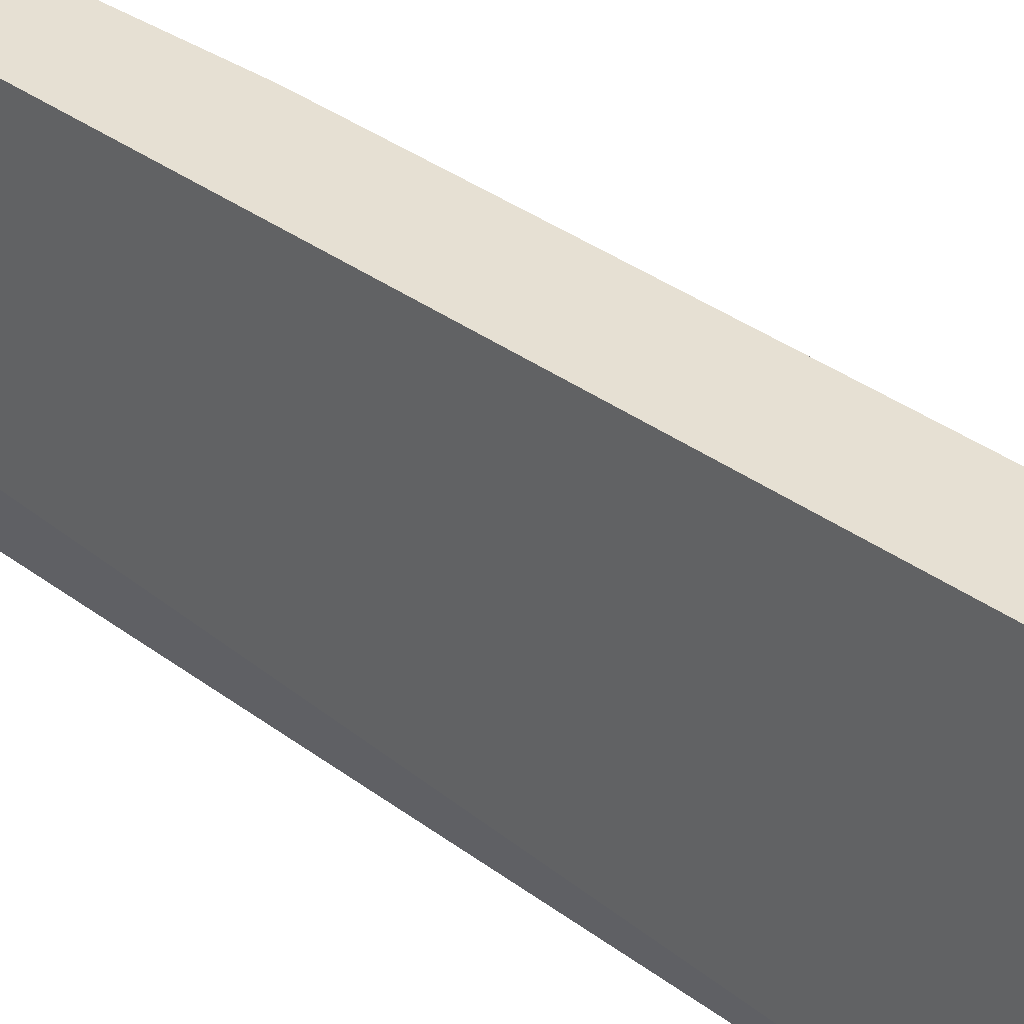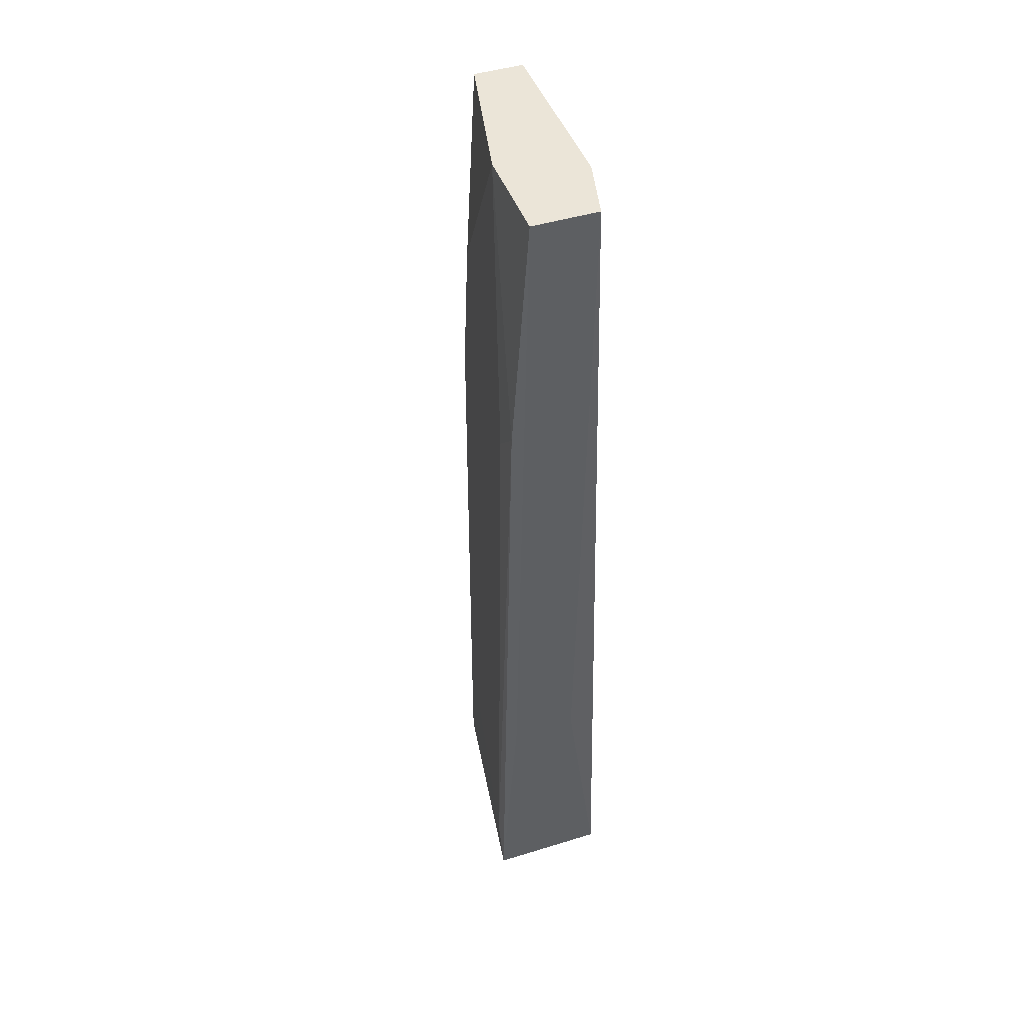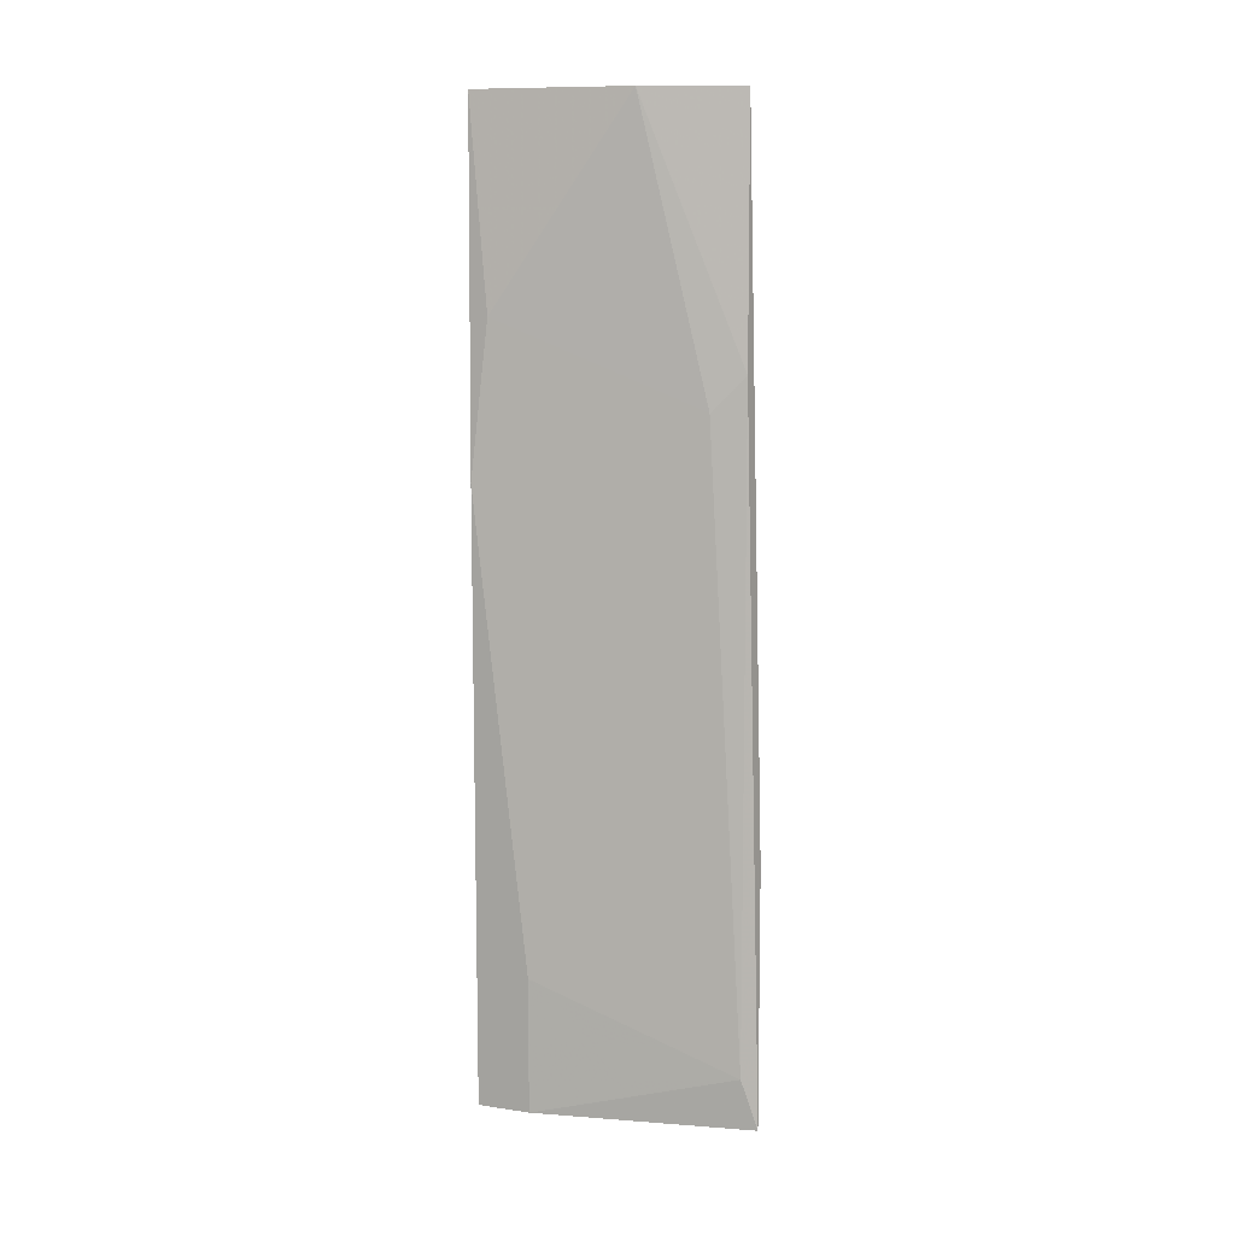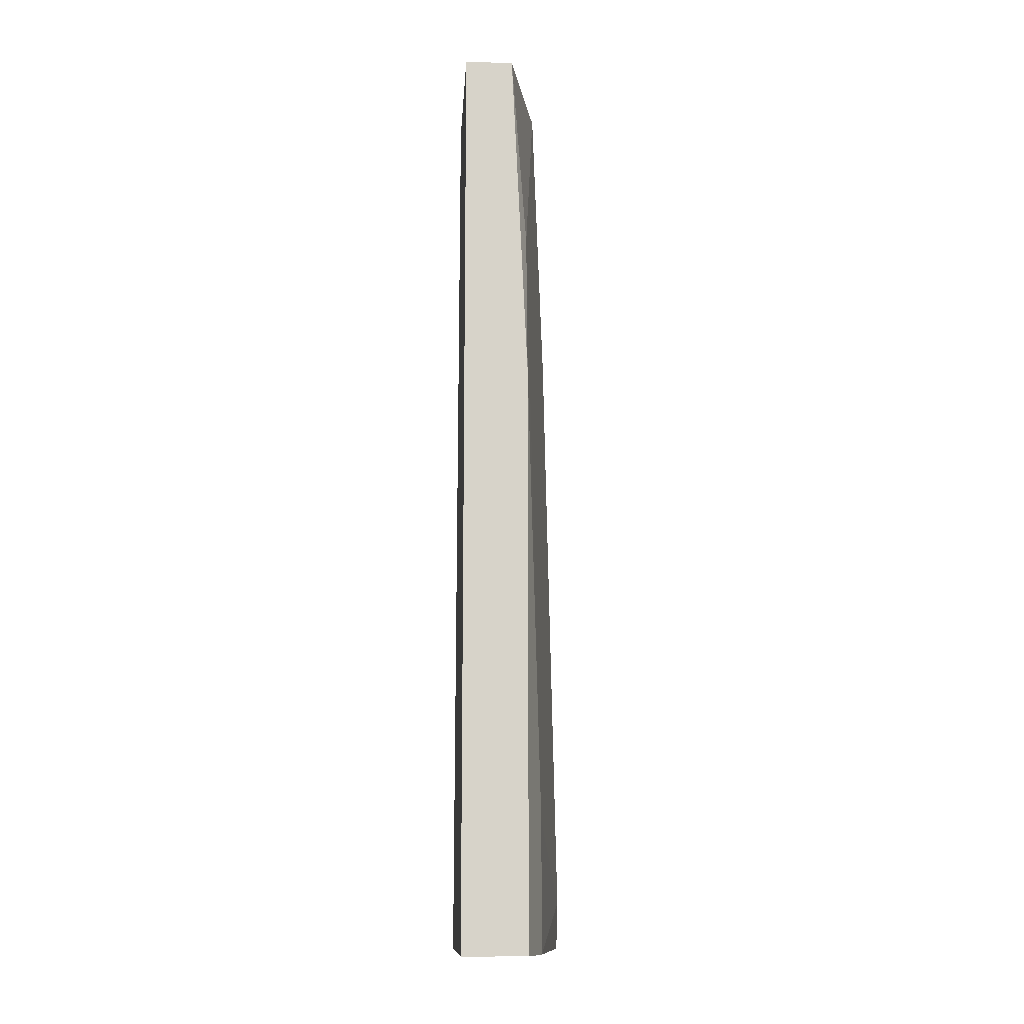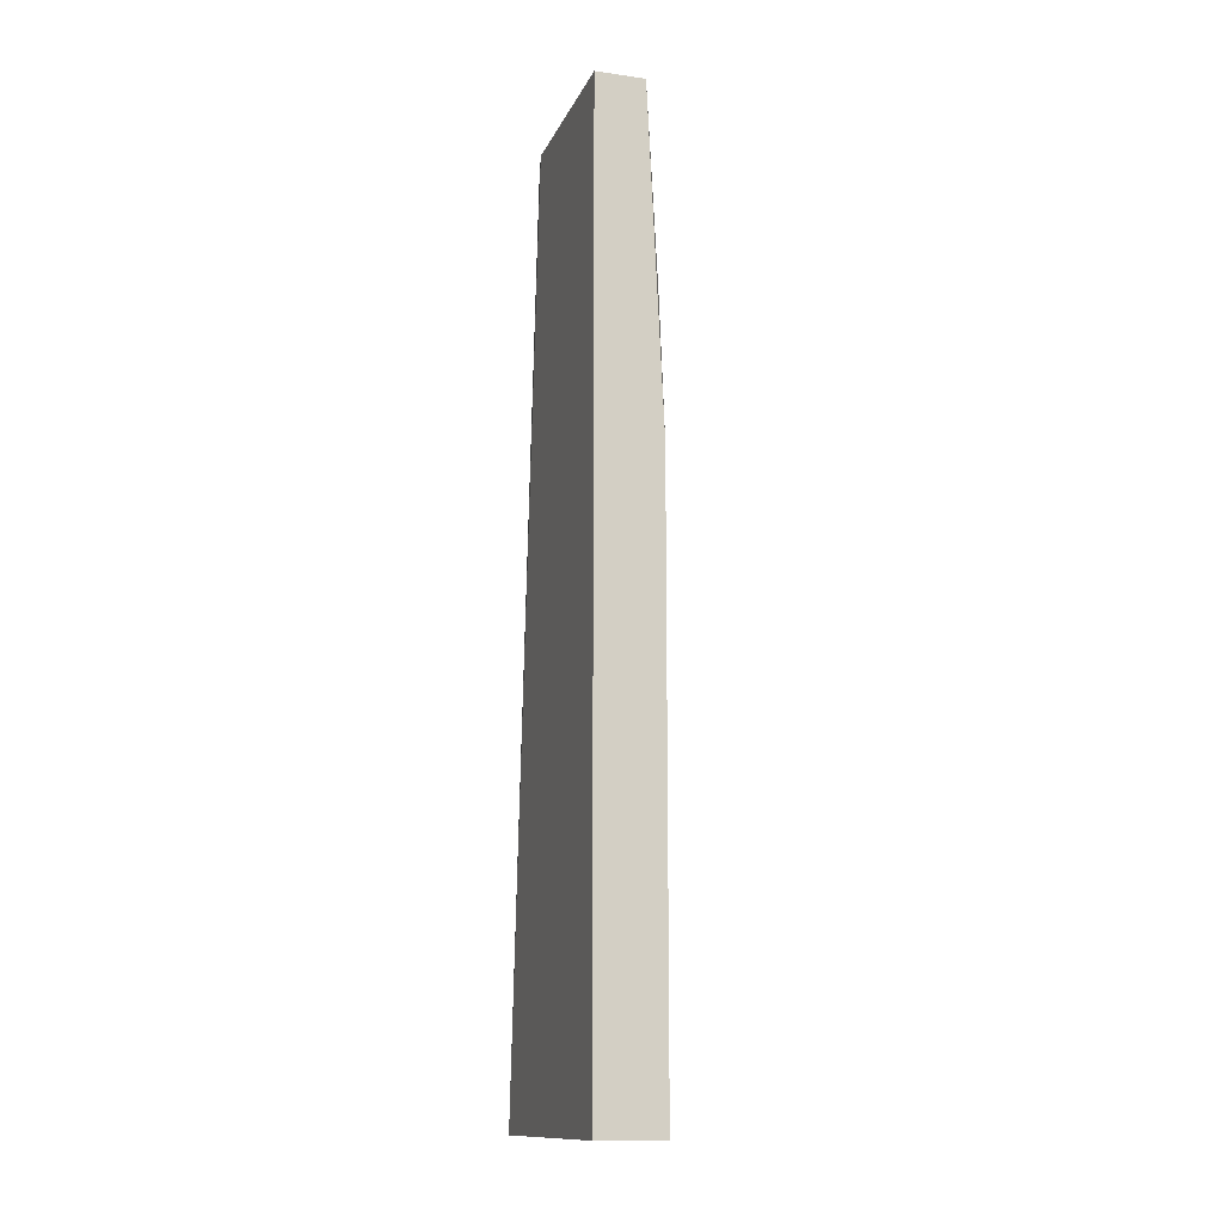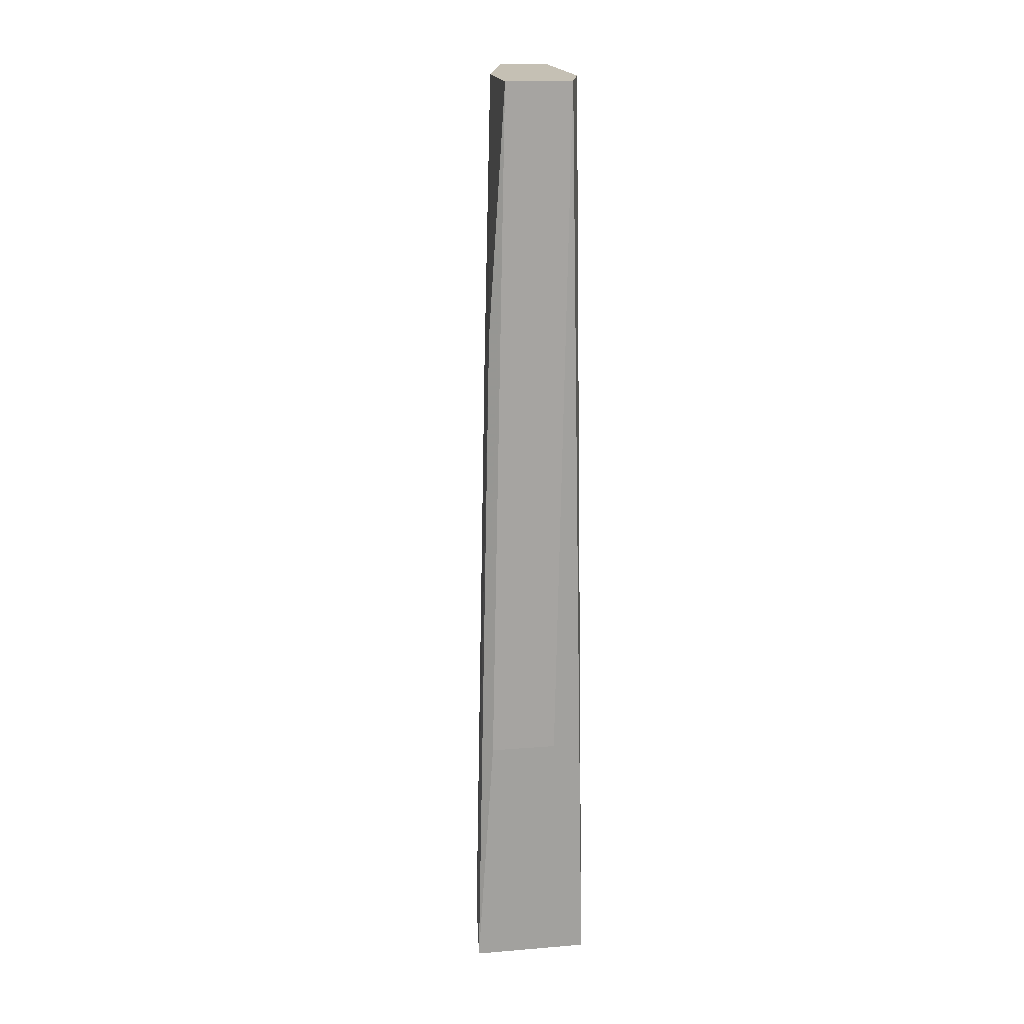
<metadata>
{"format":"obj","ext":"obj","renderer":"f3d","projection":"perspective","resolution":1024,"background":"white","views":[{"elev":38.4,"azim":131.8,"up":"+Y"},{"elev":45.6,"azim":-19.5,"up":"+Z"},{"elev":10.0,"azim":-87.8,"up":"+Z"},{"elev":-12.6,"azim":176.5,"up":"+Z"},{"elev":-13.3,"azim":162.6,"up":"+Z"},{"elev":18.2,"azim":-8.9,"up":"+Z"}]}
</metadata>
<code>
v -0.004503 0.02365 -0.02469
v -0.003438 0.02472 0.02006
v -0.008765 0.02472 0.004072
v -0.008765 0.02685 0.001943
v -0.008765 0.02365 -0.02469
v -0.0077 0.02472 0.02006
v -0.0077 0.0375 -0.04067
v -0.0077 0.0375 -0.03215
v -0.0077 0.03111 0.02006
v -0.002372 0.0407 -0.04067
v -0.002372 0.0407 0.02006
v -0.002372 0.02365 -0.04067
v -0.002372 0.02898 0.02006
v -0.006634 0.03963 0.00727
v -0.006634 0.0407 -0.04067
v -0.006634 0.0407 -0.002325
v -0.005569 0.0407 0.02006
v -0.009831 0.02472 -0.03747
v -0.009831 0.02365 -0.04067
f 1 6 5
f 12 19 10
f 12 10 11
f 11 6 2
f 10 19 15
f 11 10 15
f 6 11 9
f 12 11 13
f 2 12 13
f 11 2 13
f 11 15 17
f 14 9 17
f 9 11 17
f 9 14 4
f 19 12 1
f 12 2 1
f 2 6 1
f 14 8 18
f 4 14 18
f 4 18 3
f 19 6 3
f 6 9 3
f 9 4 3
f 18 19 3
f 14 17 16
f 17 15 16
f 15 8 16
f 8 14 16
f 15 19 7
f 8 15 7
f 19 18 7
f 18 8 7
f 6 19 5
f 19 1 5

</code>
